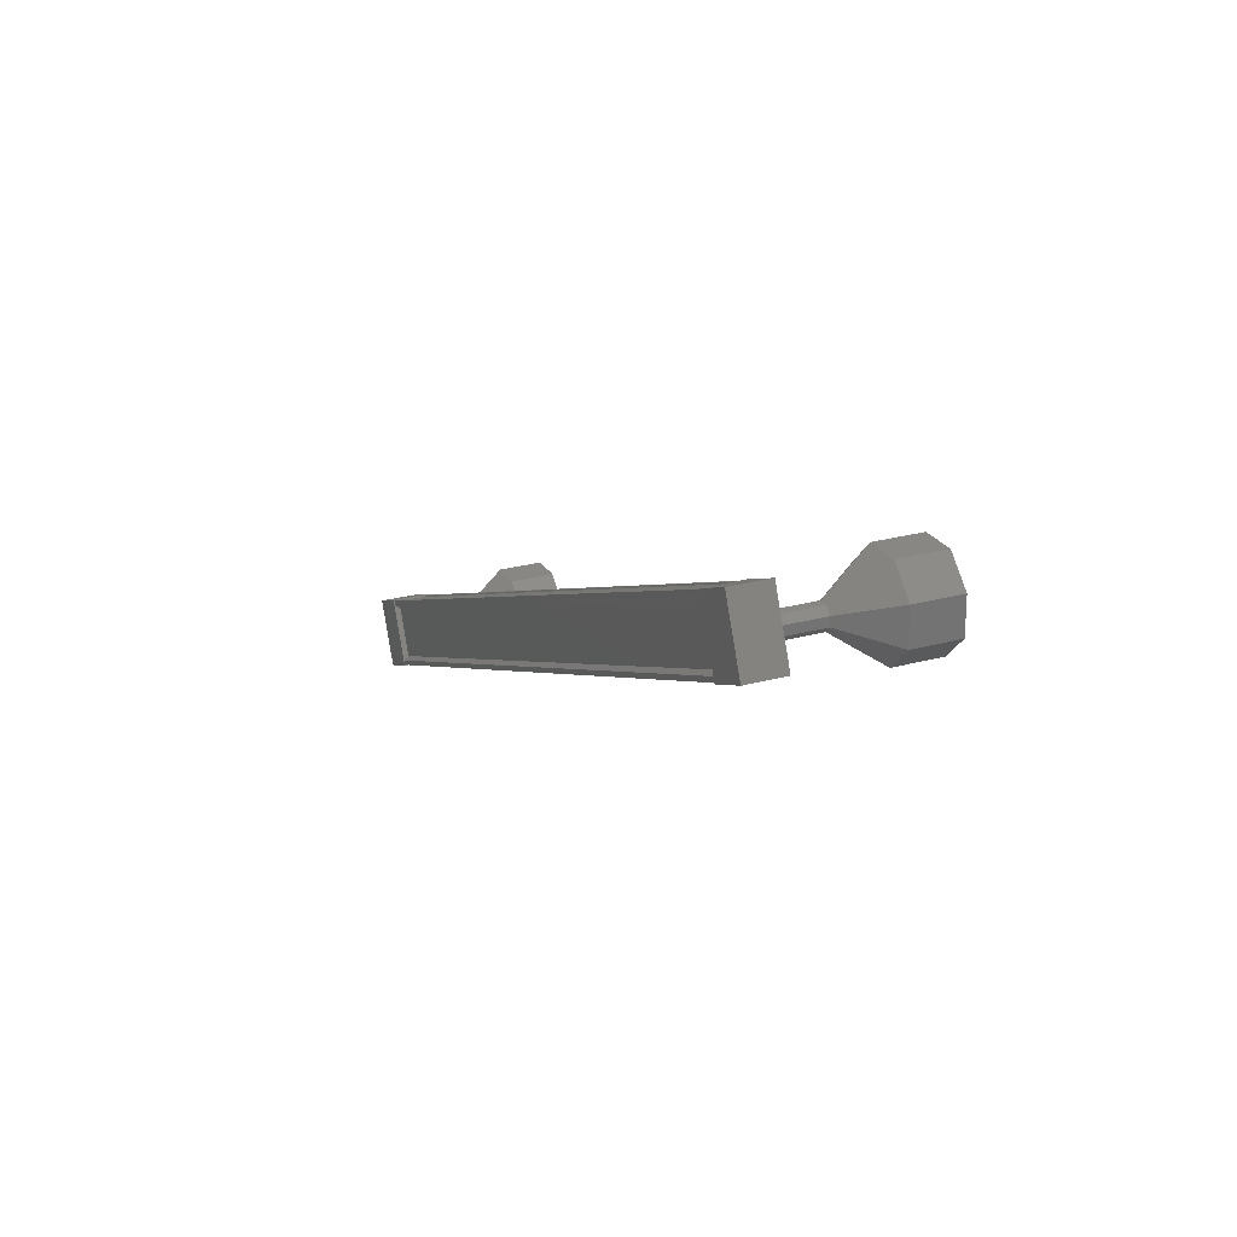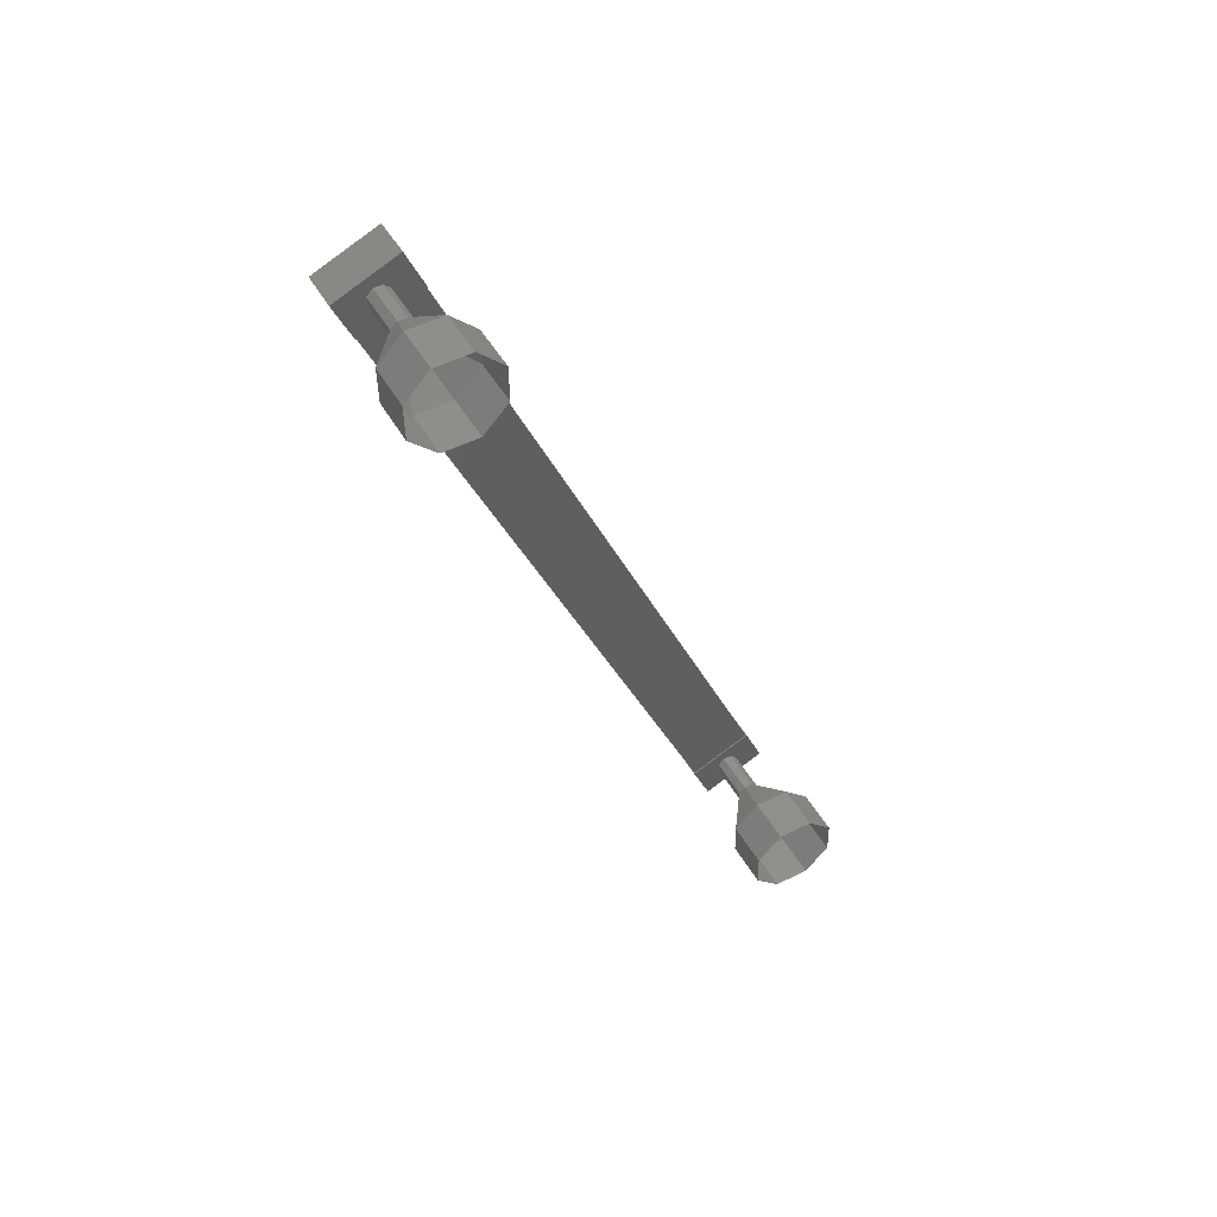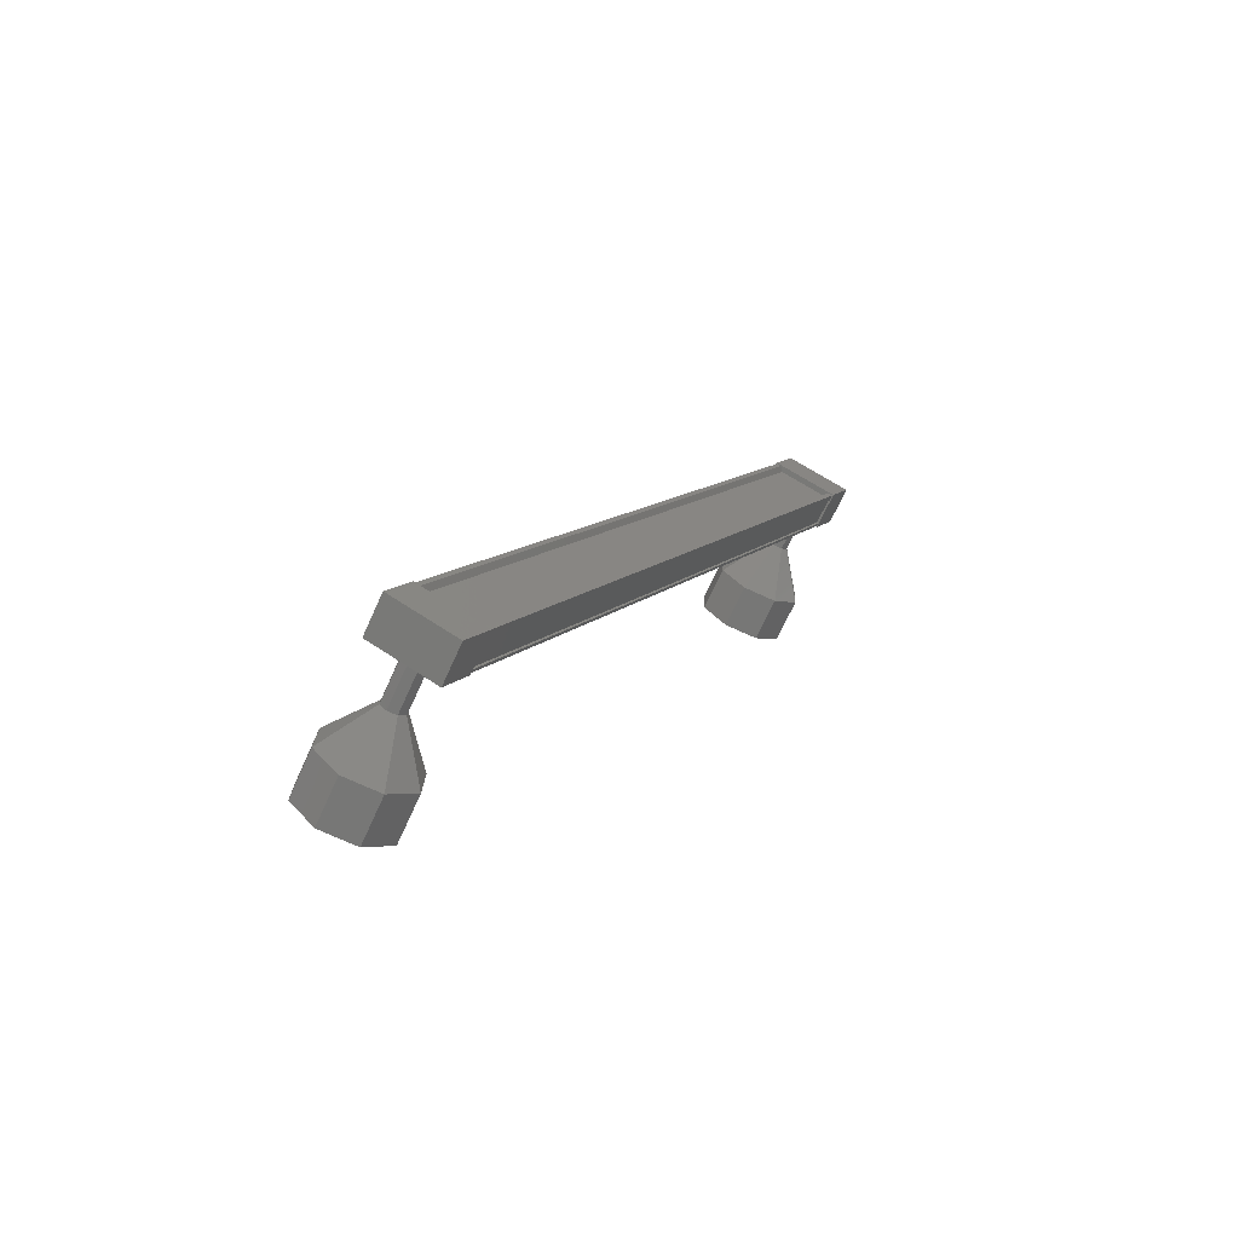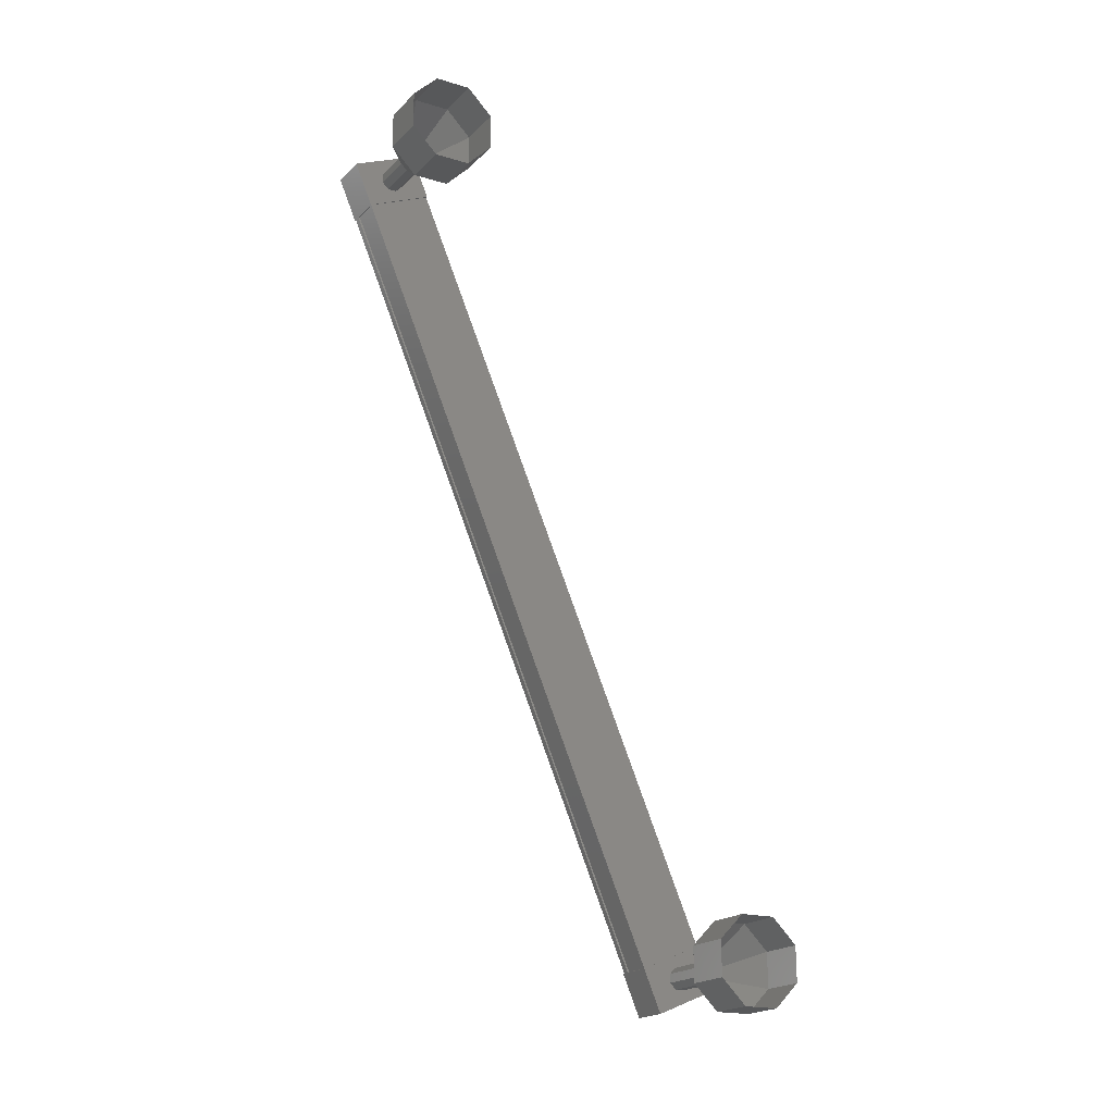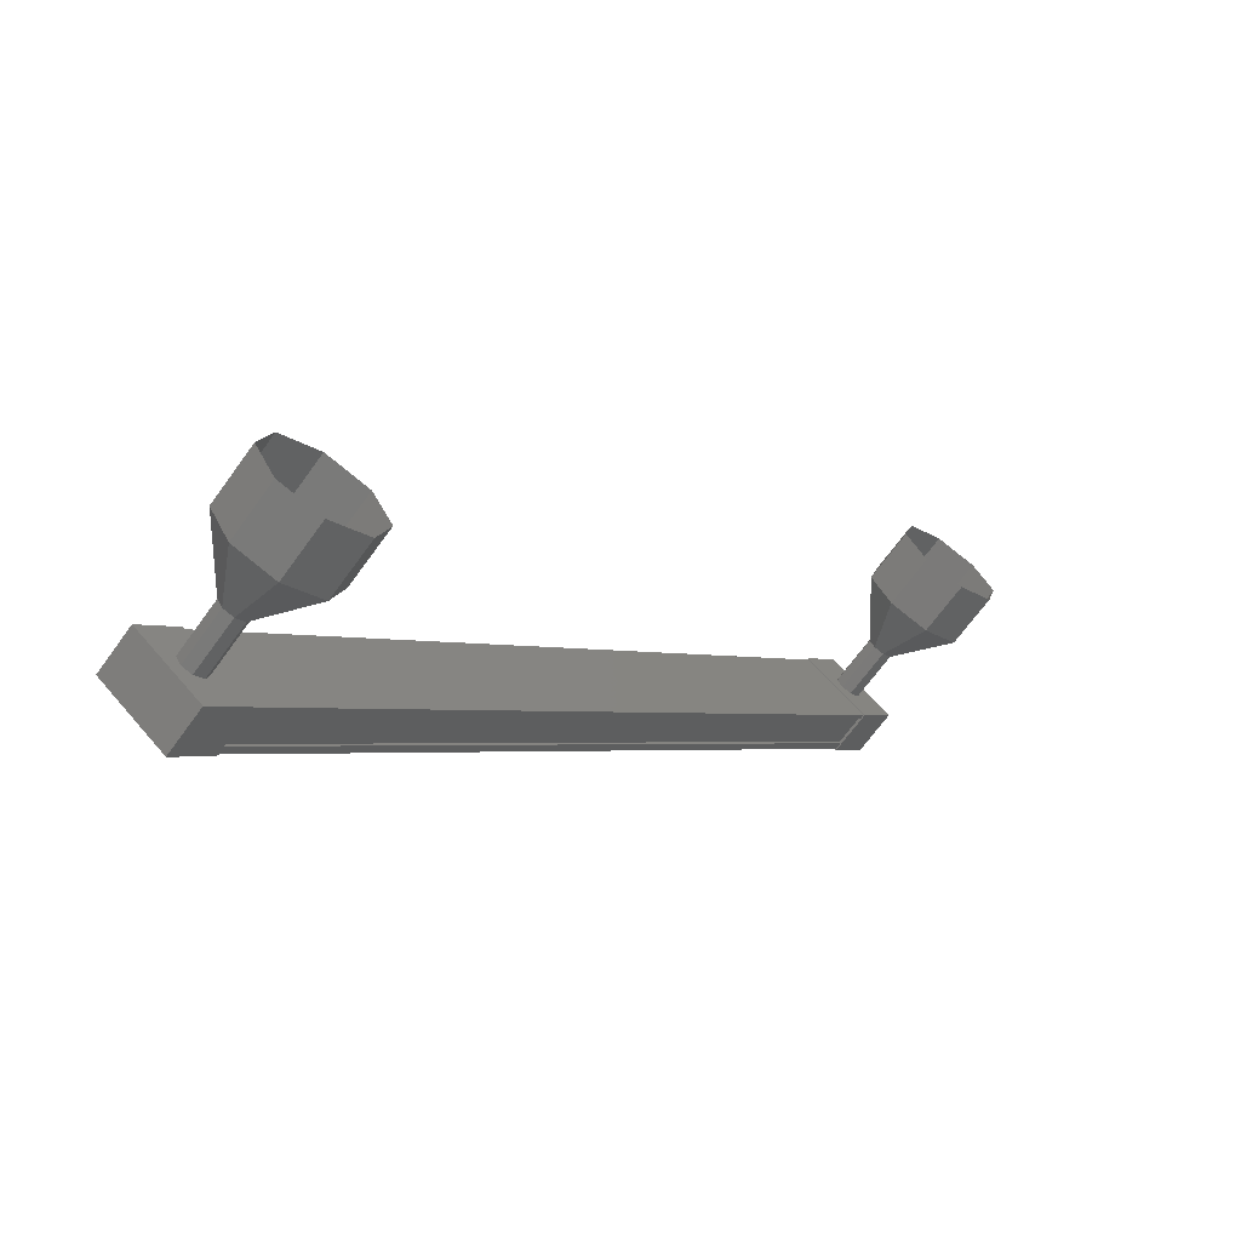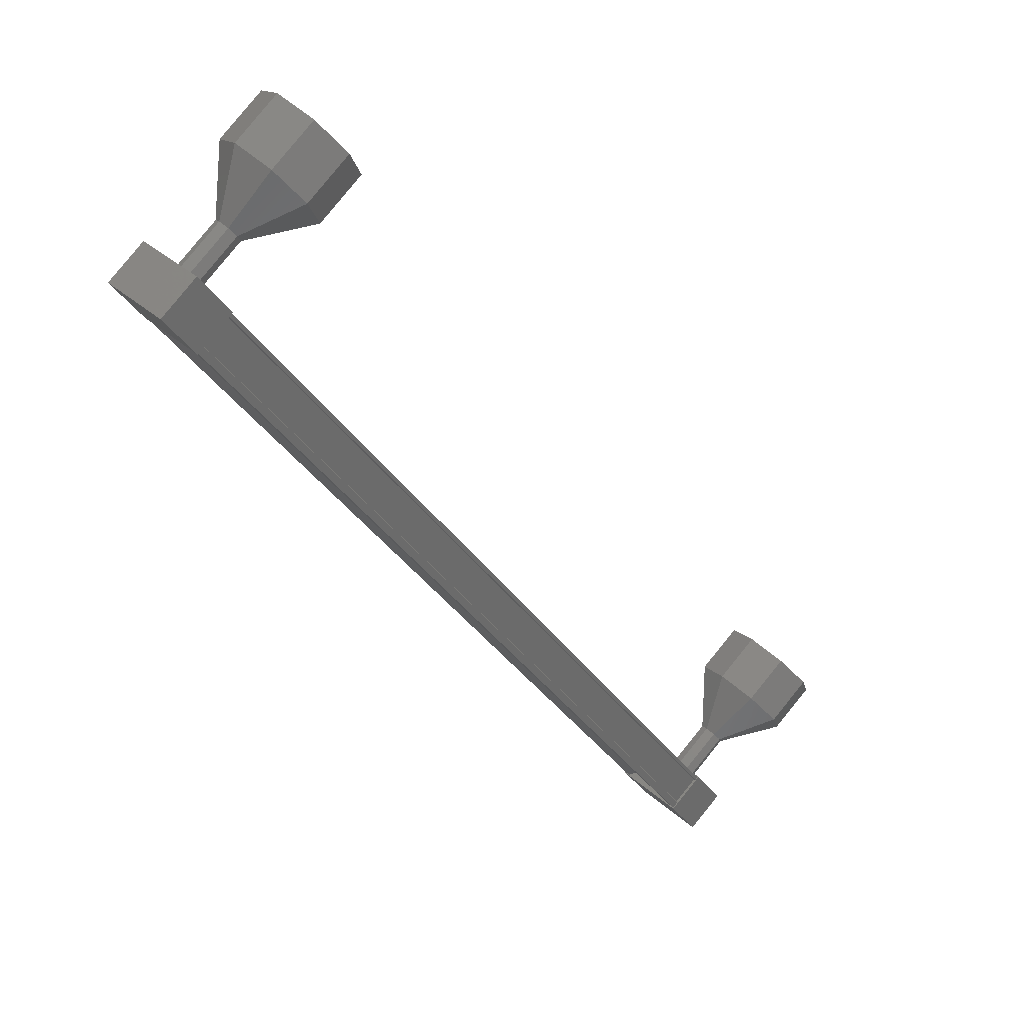
<metadata>
{"format":"stl","ext":"stl","renderer":"f3d","projection":"perspective","resolution":1024,"background":"white","views":[{"elev":62.9,"azim":139.9,"up":"+Z"},{"elev":32.8,"azim":-140.7,"up":"+Z"},{"elev":-54.0,"azim":43.7,"up":"+Z"},{"elev":-35.3,"azim":-142.4,"up":"+Z"},{"elev":-41.9,"azim":-143.1,"up":"+Y"},{"elev":-71.0,"azim":-146.8,"up":"+Y"}]}
</metadata>
<code>
# stl→obj: 118 verts, 152 faces
v 503 -77.99 231.4
v 503.2 -77.97 231.4
v 503.2 -67.57 247.1
v 503.2 -67.49 247
v 502.6 -68.43 247.7
v 502.6 -68.52 247.7
v 502.6 -78.93 232
v 502.6 -68.6 247.8
v 502.6 -79.01 232.1
v 501.9 -68.34 247.6
v 501.9 -78.75 231.9
v 502 -68.33 247.6
v 502 -78.73 231.9
v 502.5 -78.93 232.1
v 503 -67.59 247.1
v 502.6 -78.83 232
v 502.5 -78.96 232.1
v 502.5 -68.56 247.7
v 502.5 -68.53 247.7
v 503.2 -67.22 247.4
v 501.8 -68.06 248
v 502.6 -68.36 248.2
v 502.6 -68.91 247.3
v 503.2 -67.77 246.6
v 501.8 -68.62 247.2
v 502.5 -67.48 246.4
v 502.5 -66.93 247.2
v 502.6 -78.74 232.5
v 503.2 -77.6 231.8
v 501.8 -78.44 232.4
v 502.5 -77.3 231.6
v 502.5 -77.86 230.8
v 503.2 -78.15 231
v 502.6 -79.29 231.7
v 501.8 -78.99 231.5
v 503.2 -77.89 231.4
v 503.1 -77.85 231.3
v 503.1 -67.44 247
v 503.1 -77.87 231.3
v 503.1 -67.46 247
v 502.5 -77.66 231.2
v 502.5 -67.26 246.9
v 502.6 -77.64 231.2
v 502.6 -67.23 246.9
v 502.5 -77.61 231.2
v 502.5 -67.21 246.8
v 501.9 -78.72 231.9
v 501.9 -68.32 247.6
v 501.3 -77.95 231.1
v 500.4 -78.01 230.3
v 501.4 -77.77 231.1
v 500.7 -77.31 230.2
v 501.4 -77.62 231.2
v 500.8 -76.7 230.6
v 501.4 -77.58 231.4
v 500.7 -76.53 231.3
v 501.3 -77.67 231.6
v 500.4 -76.9 231.9
v 501.2 -77.85 231.6
v 500.1 -77.6 232.1
v 501.2 -78 231.5
v 500 -78.21 231.6
v 501.2 -78.04 231.3
v 500.1 -78.38 230.9
v 502.2 -67.93 247
v 501.3 -67.58 246.8
v 502.3 -67.76 247
v 501.4 -67.41 246.7
v 502.3 -67.61 247.1
v 501.4 -67.25 246.8
v 502.3 -67.56 247.3
v 501.4 -67.21 247
v 502.2 -67.66 247.4
v 501.3 -67.3 247.2
v 502.1 -67.83 247.4
v 501.2 -67.48 247.2
v 502.1 -67.98 247.3
v 501.2 -67.63 247.1
v 502.1 -68.03 247.1
v 501.2 -67.67 246.9
v 500.4 -67.65 245.9
v 499.5 -67.29 245.7
v 500.7 -66.95 245.8
v 499.8 -66.6 245.6
v 500.8 -66.34 246.2
v 499.9 -65.99 246
v 500.7 -66.17 247
v 499.8 -65.82 246.7
v 500.4 -66.54 247.6
v 499.5 -66.19 247.3
v 500.1 -67.24 247.7
v 499.2 -66.88 247.4
v 500 -67.85 247.2
v 499.1 -67.5 247
v 500.1 -68.02 246.5
v 499.2 -67.67 246.3
v 501.4 -67.26 246.8
v 501.3 -67.31 247.2
v 501.2 -67.68 246.9
v 502.2 -78.3 231.4
v 501.3 -77.94 231.1
v 502.3 -78.12 231.3
v 502.3 -77.97 231.5
v 502.3 -77.93 231.6
v 501.4 -77.57 231.4
v 502.2 -78.02 231.8
v 502.1 -78.19 231.8
v 501.2 -77.84 231.6
v 502.1 -78.35 231.7
v 502.1 -78.39 231.5
v 499.2 -78.03 230.6
v 499.5 -77.66 230
v 499.8 -76.96 229.9
v 499.9 -76.35 230.4
v 499.8 -76.18 231.1
v 499.5 -76.55 231.7
v 499.2 -77.25 231.8
v 499.1 -77.86 231.4
f 1 2 3
f 3 2 4
f 5 6 7
f 7 6 8
f 8 9 7
f 10 11 12
f 12 11 13
f 13 14 12
f 3 15 1
f 1 15 5
f 5 16 1
f 7 16 5
f 9 8 17
f 17 8 18
f 18 14 17
f 19 14 18
f 12 14 19
f 20 21 22
f 22 21 23
f 23 24 22
f 25 24 23
f 26 24 25
f 25 21 26
f 26 21 27
f 27 21 20
f 20 24 27
f 22 24 20
f 28 29 30
f 30 29 31
f 31 32 30
f 29 32 31
f 33 32 29
f 29 34 33
f 33 34 32
f 32 34 35
f 35 30 32
f 34 30 35
f 28 30 34
f 34 29 28
f 2 36 4
f 4 36 37
f 37 38 4
f 39 38 37
f 40 38 39
f 39 41 40
f 40 41 42
f 42 41 43
f 43 44 42
f 45 44 43
f 46 44 45
f 45 47 46
f 46 47 48
f 48 47 10
f 25 23 21
f 24 26 27
f 47 11 10
f 49 50 51
f 51 50 52
f 52 53 51
f 54 53 52
f 55 53 54
f 54 56 55
f 55 56 57
f 57 56 58
f 58 59 57
f 60 59 58
f 61 59 60
f 60 62 61
f 61 62 63
f 63 62 64
f 64 49 63
f 50 49 64
f 65 66 67
f 67 66 68
f 68 69 67
f 70 69 68
f 71 69 70
f 70 72 71
f 71 72 73
f 73 72 74
f 74 75 73
f 76 75 74
f 77 75 76
f 76 78 77
f 77 78 79
f 79 78 80
f 80 65 79
f 66 65 80
f 81 82 83
f 83 82 84
f 84 85 83
f 86 85 84
f 87 85 86
f 86 88 87
f 87 88 89
f 89 88 90
f 90 91 89
f 92 91 90
f 93 91 92
f 92 94 93
f 93 94 95
f 95 94 96
f 96 81 95
f 82 81 96
f 66 81 68
f 68 81 83
f 83 97 68
f 85 97 83
f 72 97 85
f 85 87 72
f 72 87 98
f 98 87 89
f 89 76 98
f 91 76 89
f 78 76 91
f 91 93 78
f 78 93 99
f 99 93 95
f 95 66 99
f 81 66 95
f 100 101 102
f 102 101 51
f 51 103 102
f 53 103 51
f 104 103 53
f 53 105 104
f 104 105 106
f 106 105 57
f 57 107 106
f 108 107 57
f 109 107 108
f 108 61 109
f 109 61 110
f 110 61 63
f 63 100 110
f 101 100 63
f 64 111 50
f 50 111 112
f 112 52 50
f 113 52 112
f 54 52 113
f 113 114 54
f 54 114 56
f 56 114 115
f 115 58 56
f 116 58 115
f 60 58 116
f 116 117 60
f 60 117 62
f 62 117 118
f 118 64 62
f 111 64 118

</code>
